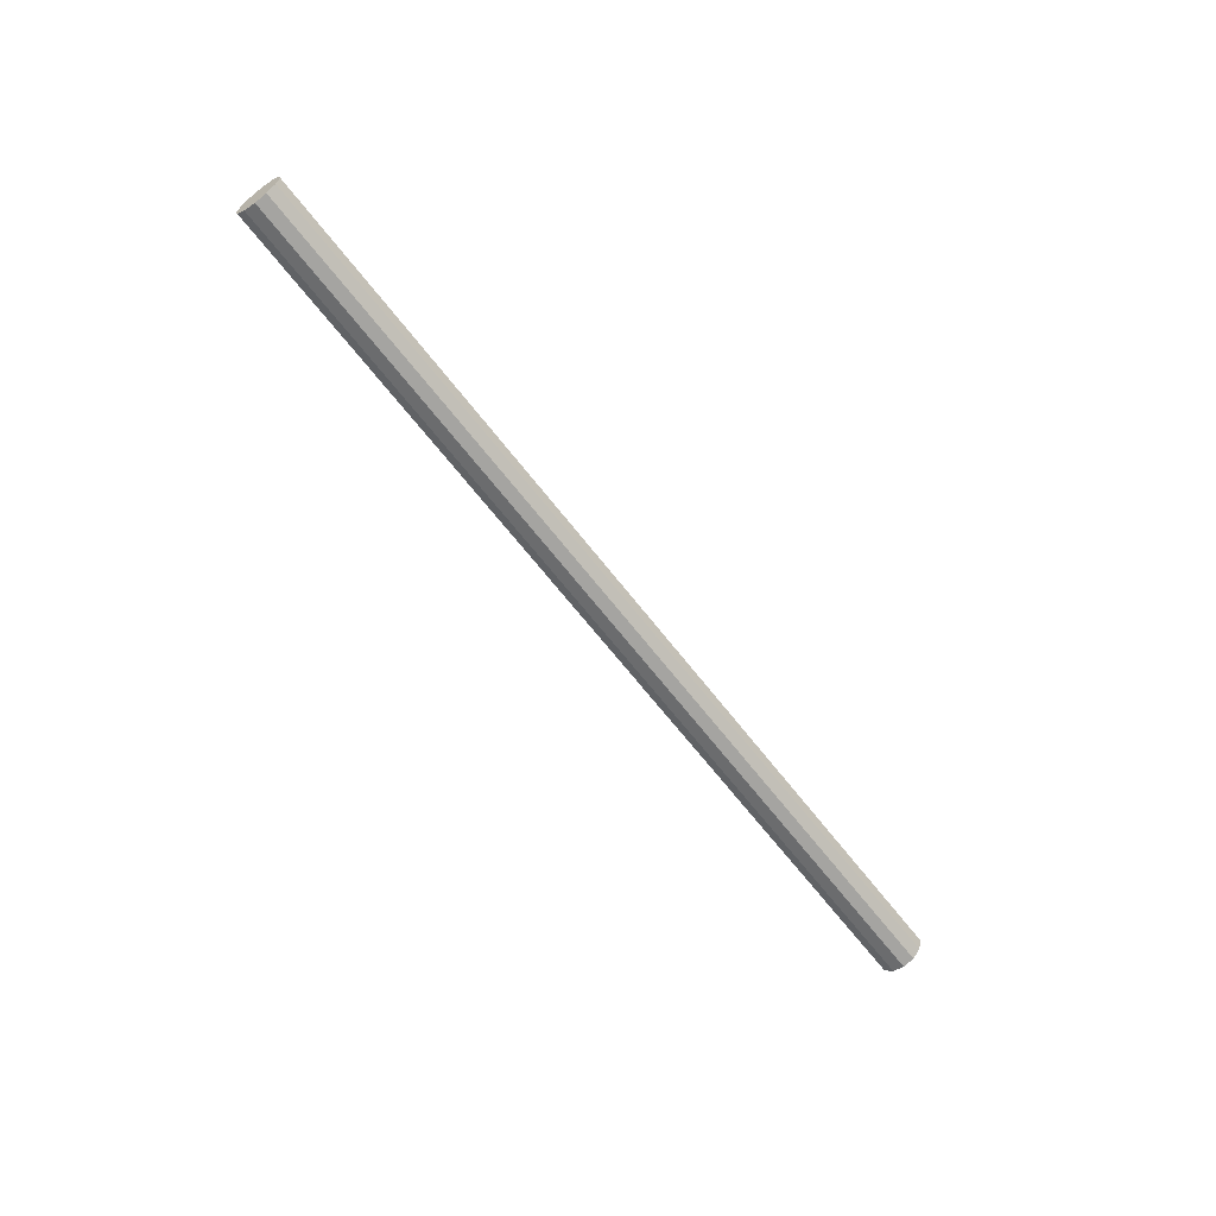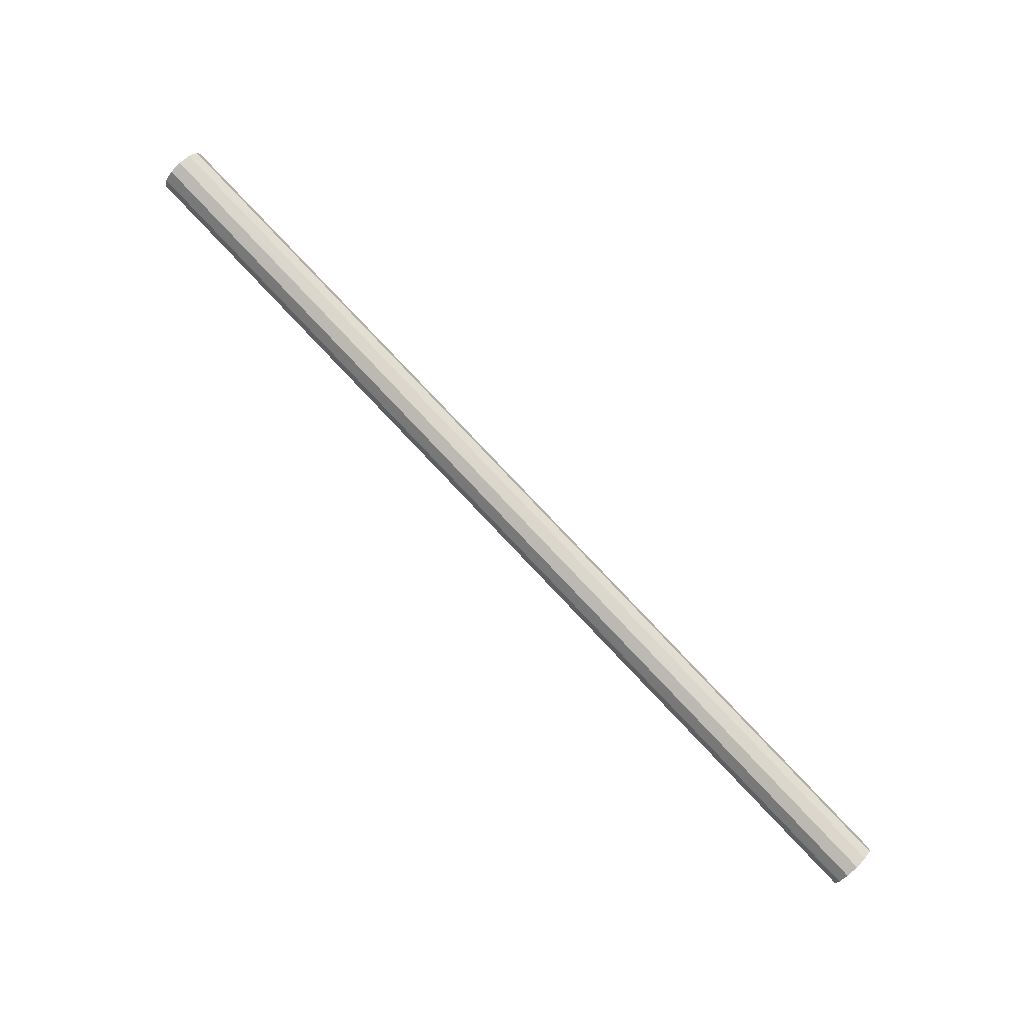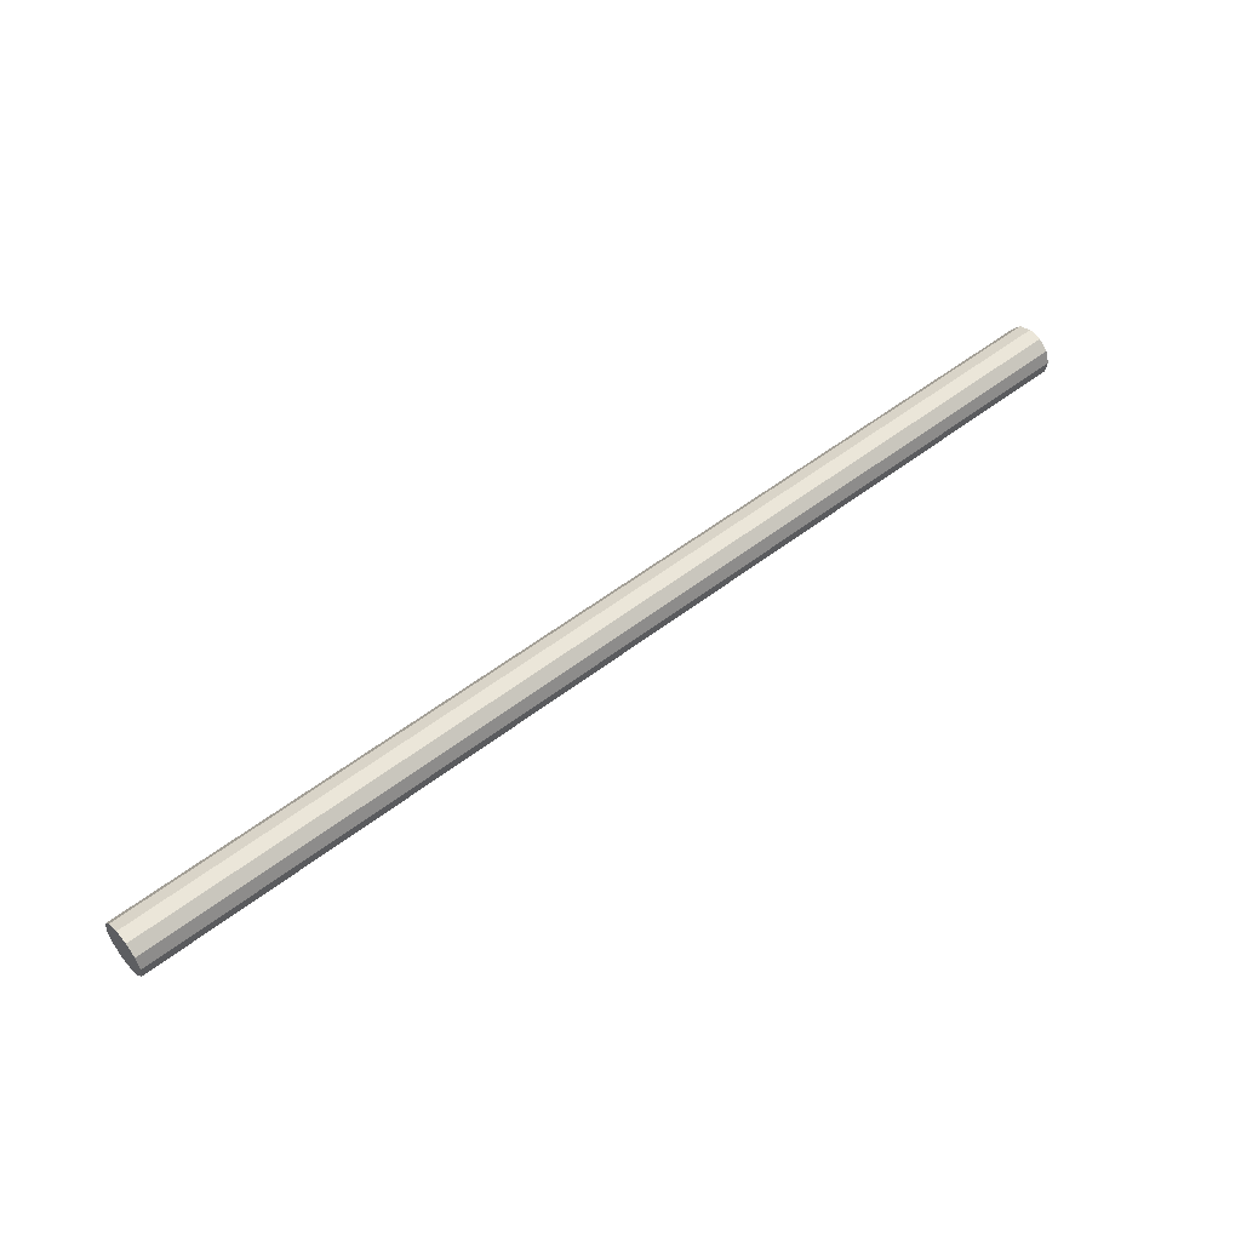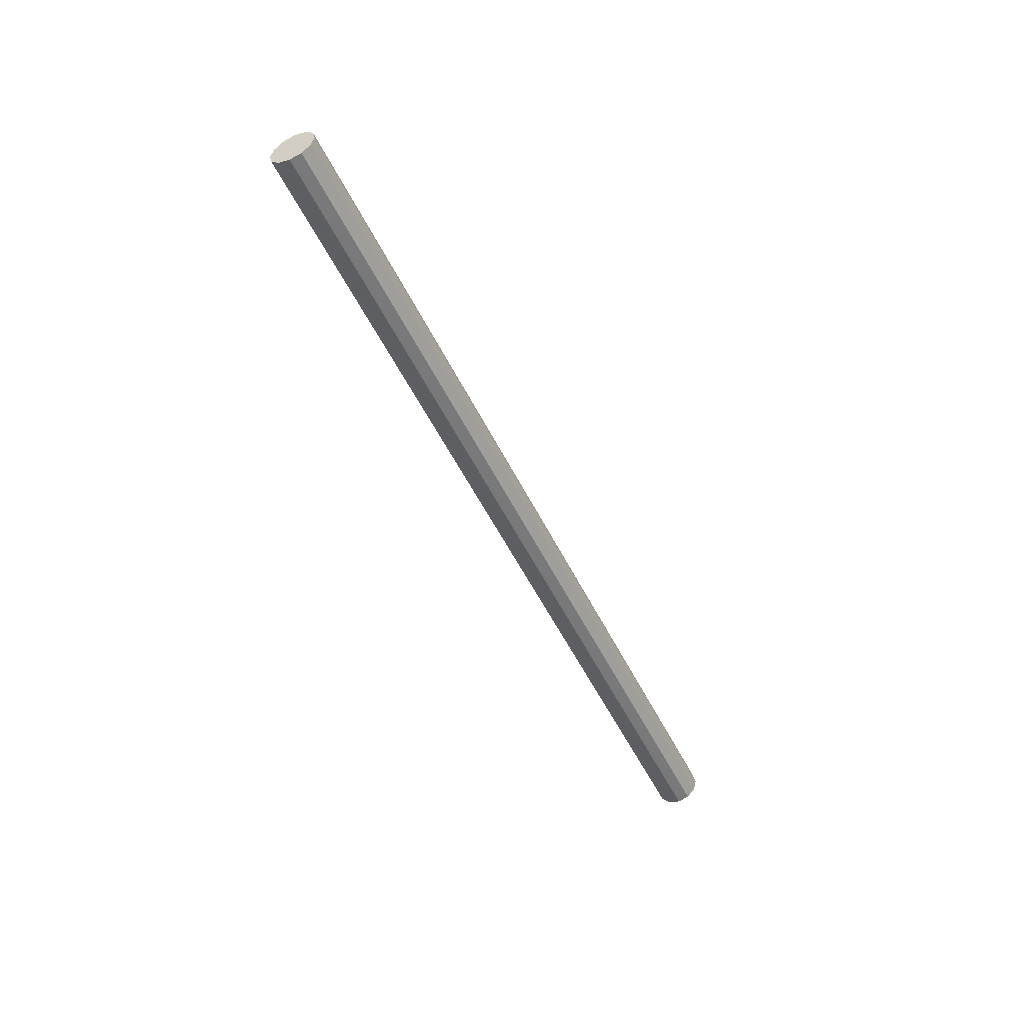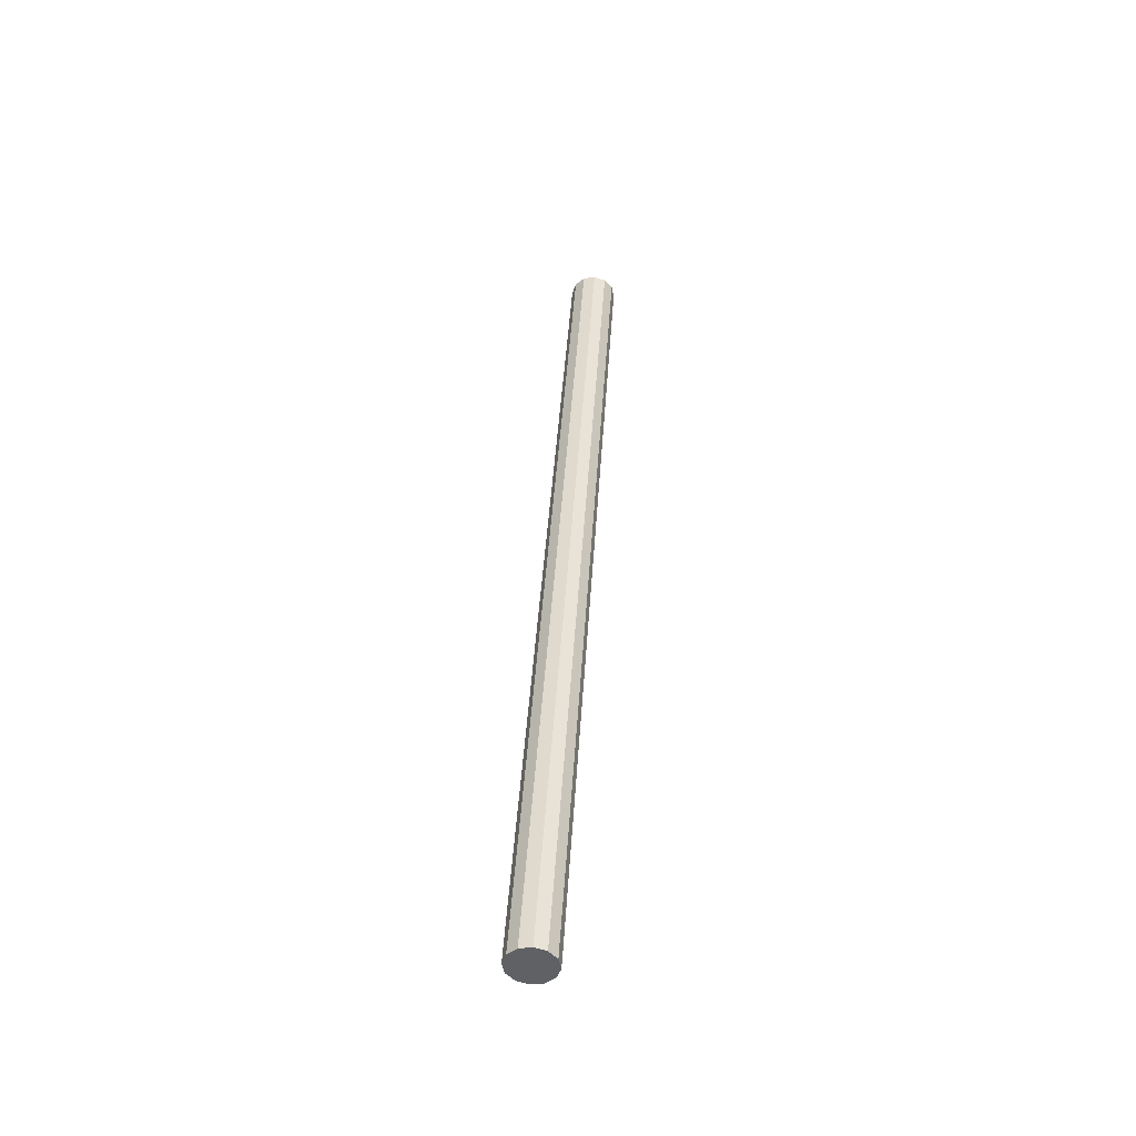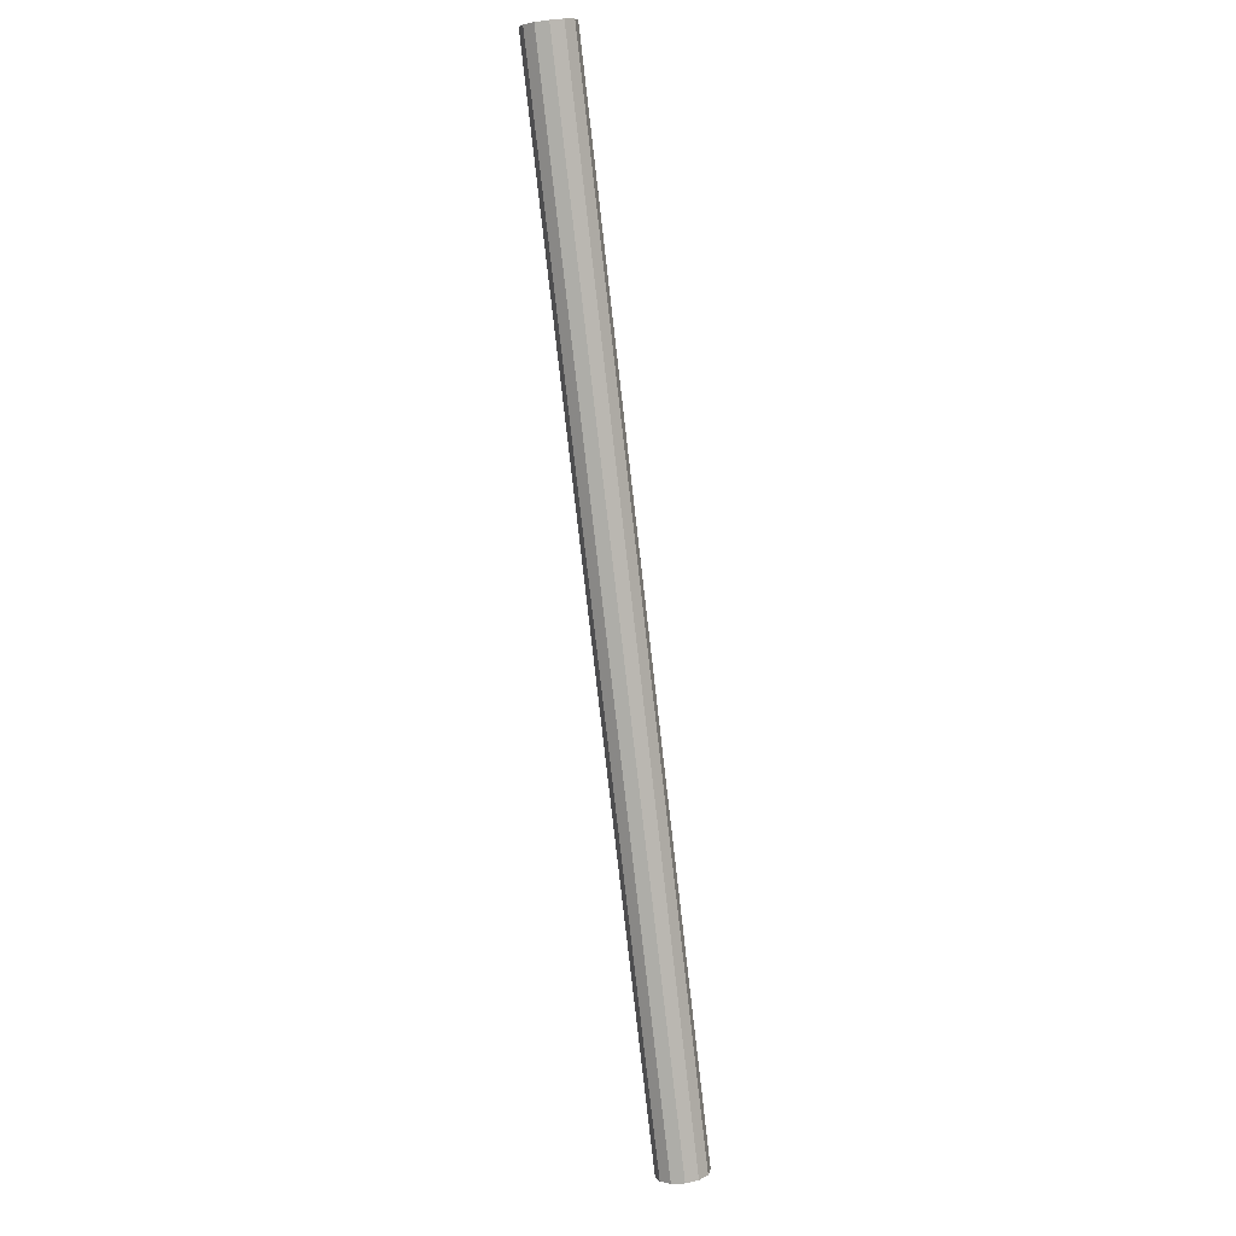
<metadata>
{"format":"obj","ext":"obj","renderer":"f3d","projection":"perspective","resolution":1024,"background":"white","views":[{"elev":-73.3,"azim":-78.9,"up":"+Y"},{"elev":-57.9,"azim":149.6,"up":"+Z"},{"elev":8.8,"azim":-22.4,"up":"+Z"},{"elev":-60.2,"azim":-91.0,"up":"+Y"},{"elev":32.8,"azim":-112.9,"up":"+Y"},{"elev":71.8,"azim":-88.1,"up":"+Z"}]}
</metadata>
<code>
v 0 0 1.223
v -0.002523 0.01549 1.223
v 0.5564 0.1065 1.5
v 0.5589 0.09106 1.5
v -0.00559 0.01286 1.23
v 0.5533 0.1039 1.507
v -0.007159 0.006782 1.235
v 0.5517 0.09784 1.512
v -0.00681 -0.00111 1.237
v 0.5521 0.08995 1.514
v -0.004636 -0.008704 1.235
v 0.5543 0.08236 1.512
v -0.00122 -0.01397 1.23
v 0.5577 0.0771 1.507
v 0.002523 -0.01549 1.223
v 0.5614 0.07558 1.5
v 0.00559 -0.01286 1.216
v 0.5645 0.07821 1.493
v 0.007159 -0.006782 1.211
v 0.566 0.08428 1.488
v 0.00681 0.00111 1.209
v 0.5657 0.09217 1.486
v 0.004636 0.008704 1.211
v 0.5635 0.09977 1.488
v 0.00122 0.01397 1.216
v 0.5601 0.105 1.493
f 2 1 5
f 2 5 3
f 3 5 6
f 3 6 4
f 5 1 7
f 5 7 6
f 6 7 8
f 6 8 4
f 7 1 9
f 7 9 8
f 8 9 10
f 8 10 4
f 9 1 11
f 9 11 10
f 10 11 12
f 10 12 4
f 11 1 13
f 11 13 12
f 12 13 14
f 12 14 4
f 13 1 15
f 13 15 14
f 14 15 16
f 14 16 4
f 15 1 17
f 15 17 16
f 16 17 18
f 16 18 4
f 17 1 19
f 17 19 18
f 18 19 20
f 18 20 4
f 19 1 21
f 19 21 20
f 20 21 22
f 20 22 4
f 21 1 23
f 21 23 22
f 22 23 24
f 22 24 4
f 23 1 25
f 23 25 24
f 24 25 26
f 24 26 4
f 25 1 2
f 25 2 26
f 26 2 3
f 26 3 4

</code>
